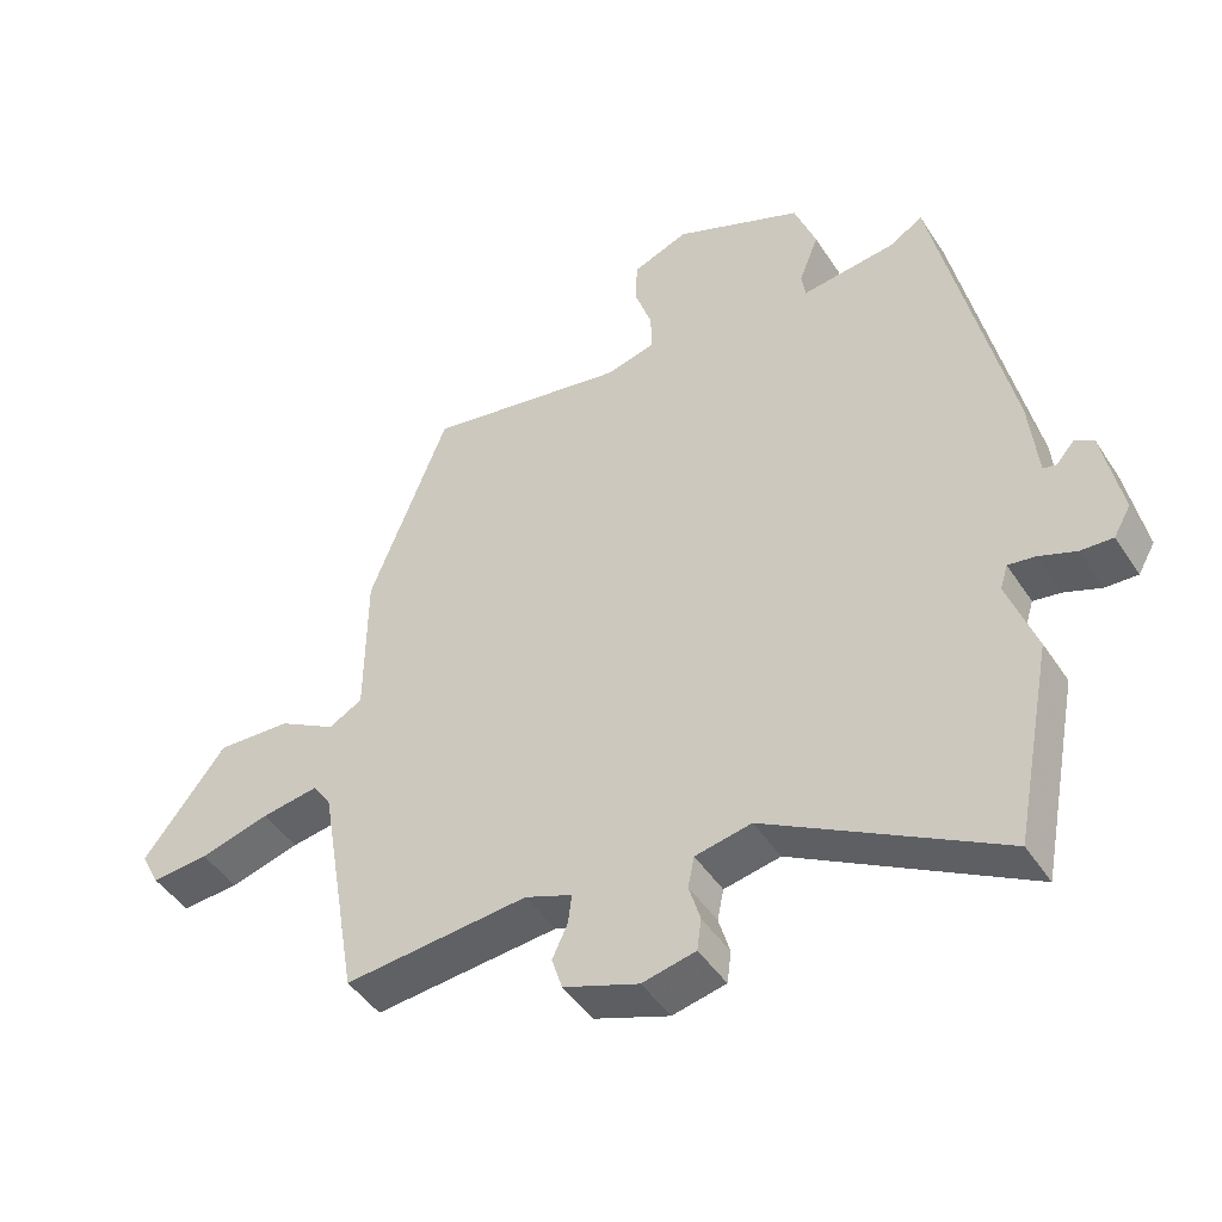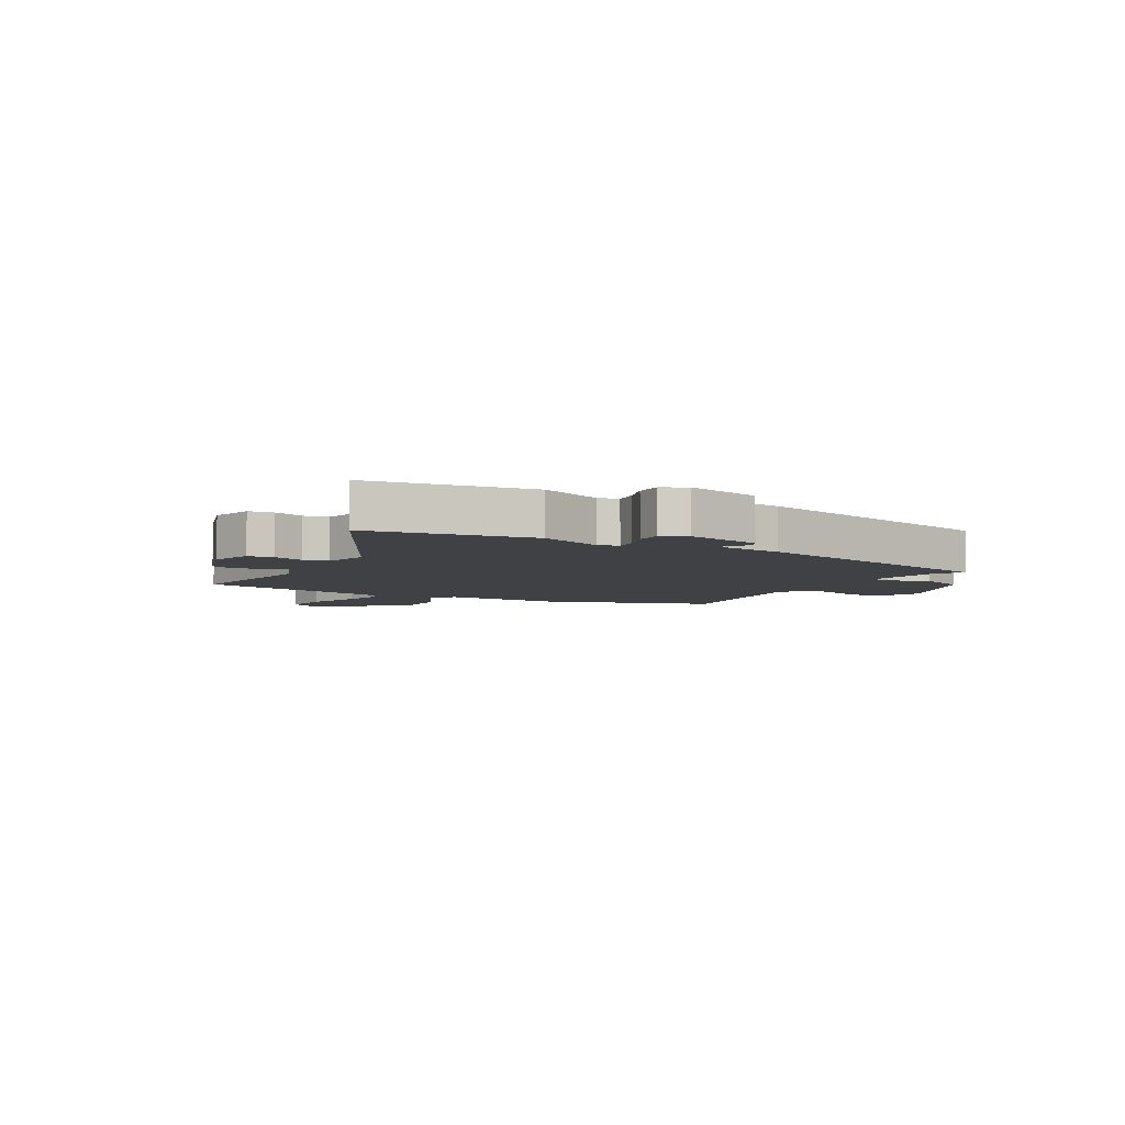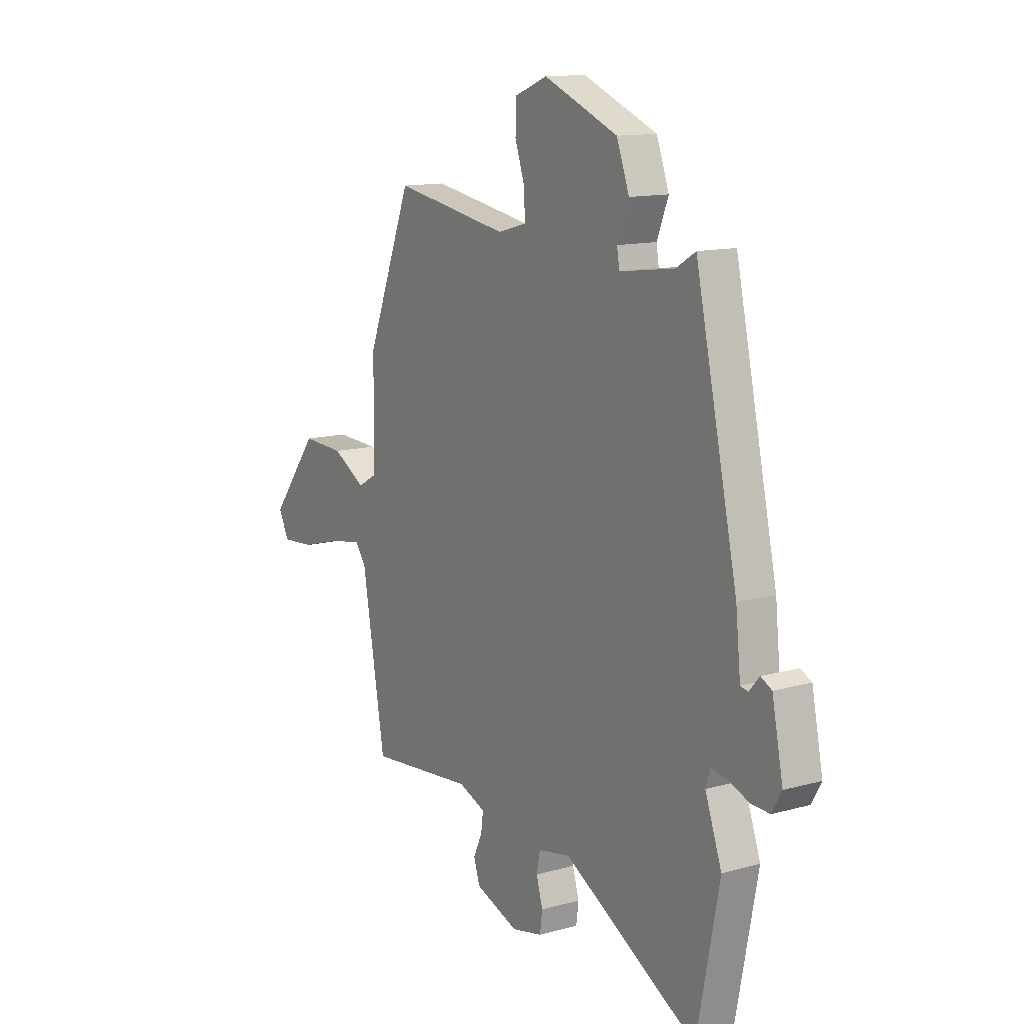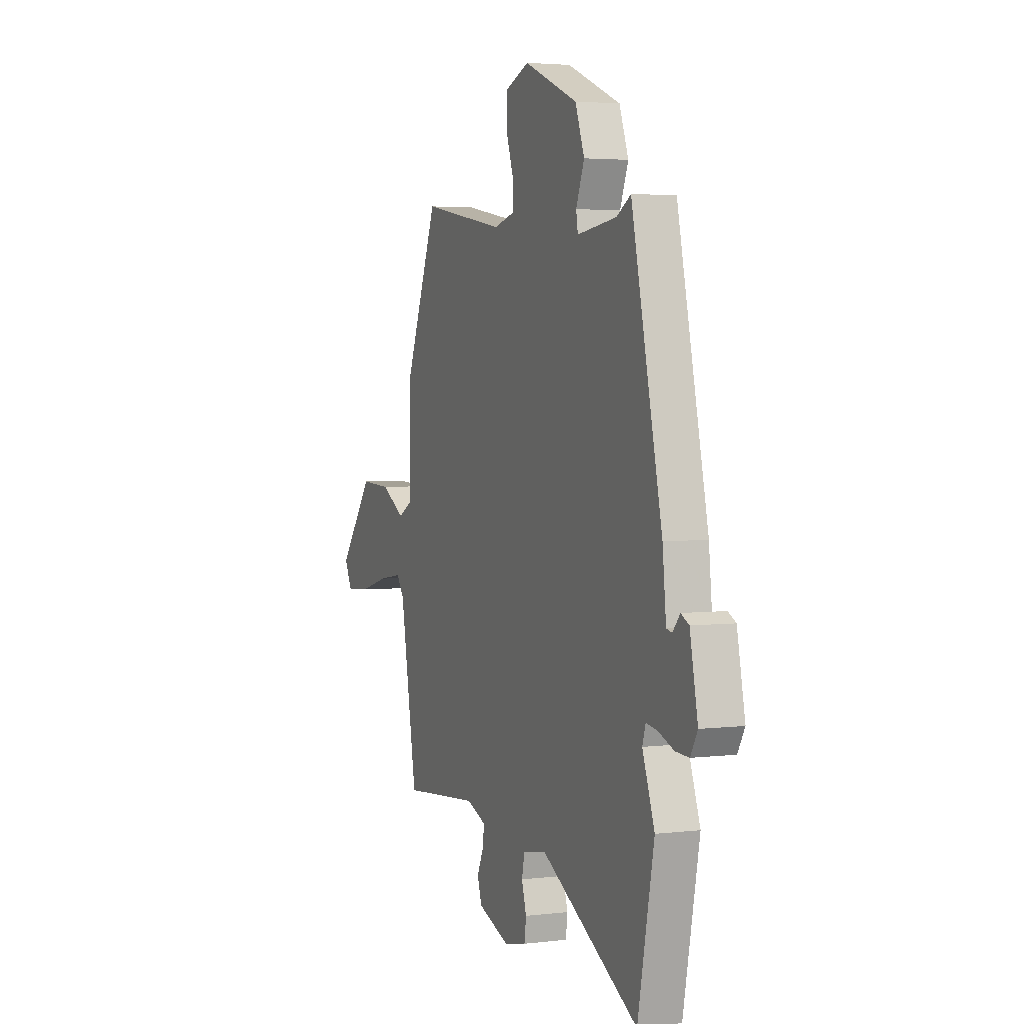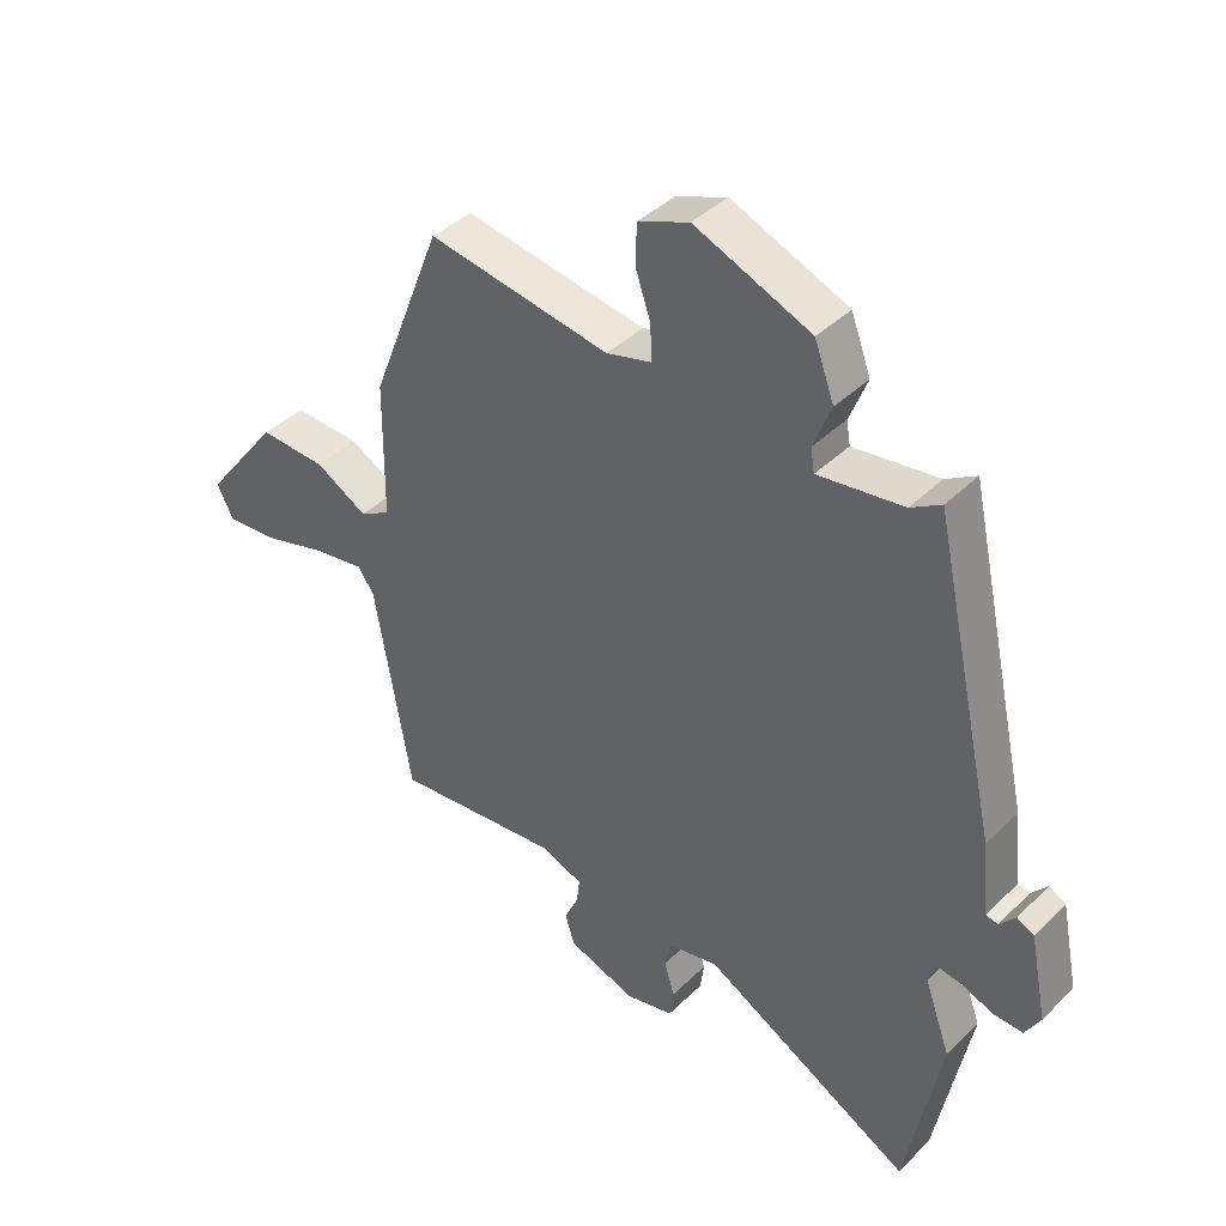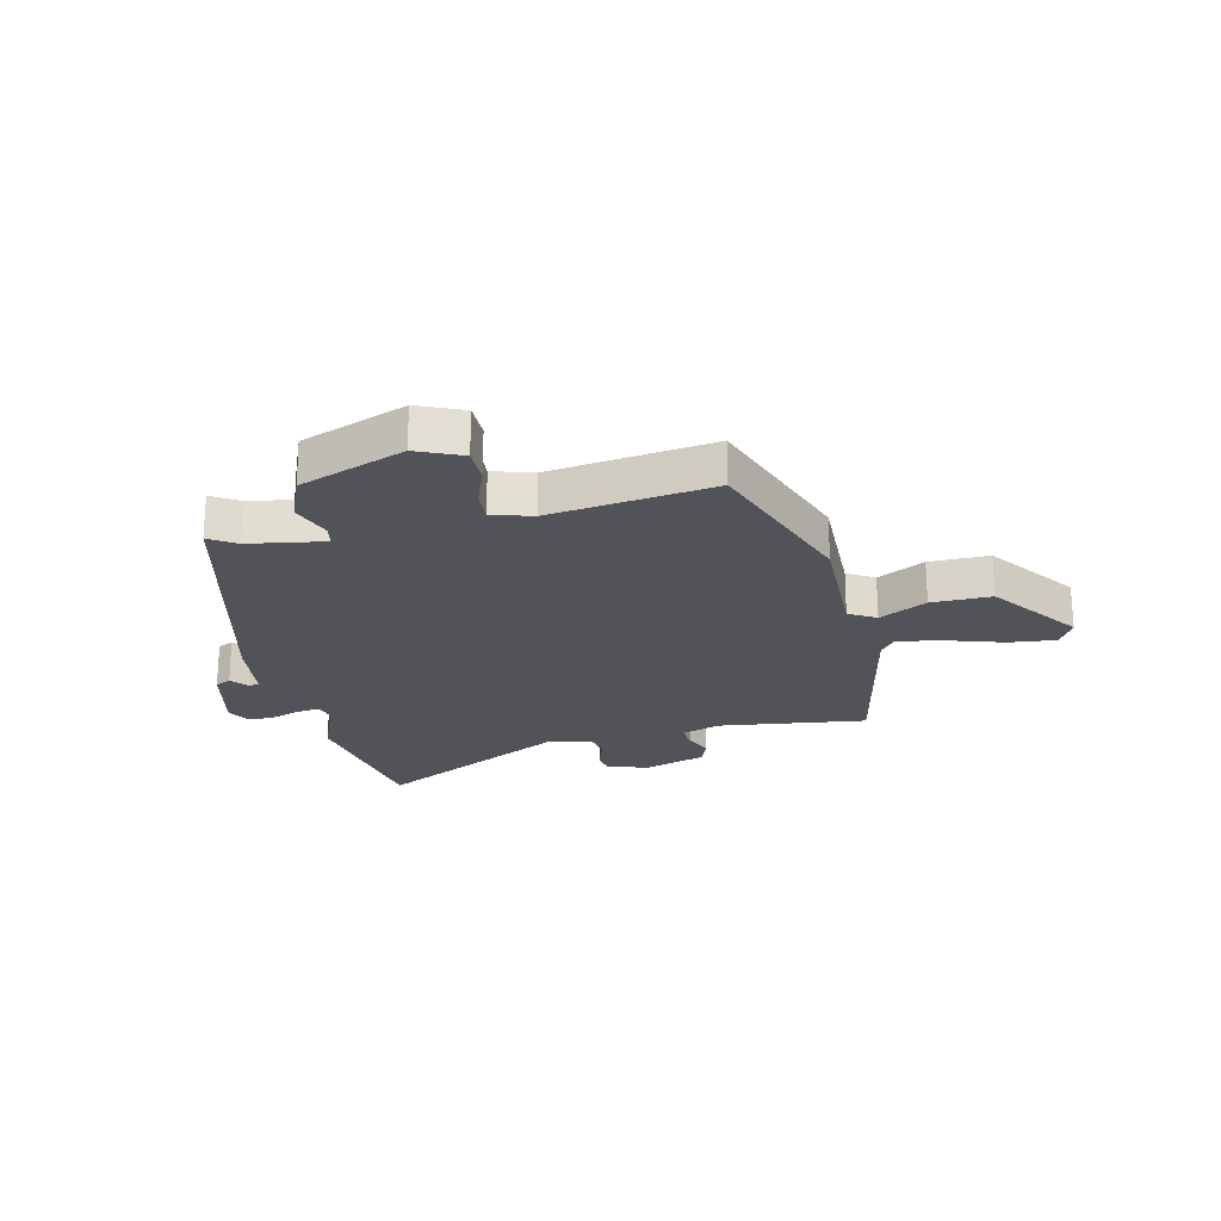
<metadata>
{"format":"obj","ext":"obj","renderer":"f3d","projection":"perspective","resolution":1024,"background":"white","views":[{"elev":-45.8,"azim":-148.8,"up":"+Z"},{"elev":-5.5,"azim":-122.0,"up":"+Y"},{"elev":12.8,"azim":-122.8,"up":"+Z"},{"elev":3.5,"azim":-112.2,"up":"+Z"},{"elev":40.4,"azim":-139.8,"up":"+Z"},{"elev":-22.7,"azim":11.2,"up":"+Y"}]}
</metadata>
<code>
v -0.439 0.07 0.488
v -0.391 0.07 0.459
v -0.257 0.07 0.441
v -0.251 0.07 0.478
v -0.279 0.07 0.549
v -0.248 0.07 0.633
v -0.065 0.07 0.709
v 0.015 0.07 0.677
v 0.017 0.07 0.614
v -0.007 0.07 0.543
v -0.009 0.07 0.487
v 0.062 0.07 0.468
v 0.348 0.07 0.517
v 0.46 0.07 0.231
v 0.462 0.07 0.015
v 0.51 0.07 -0.012
v 0.592 0.07 0.035
v 0.697 0.07 0.04
v 0.815 0.07 -0.113
v 0.789 0.07 -0.164
v 0.707 0.07 -0.158
v 0.608 0.07 -0.13
v 0.527 0.07 -0.117
v 0.501 0.07 -0.154
v 0.444 0.07 -0.485
v 0.182 0.07 -0.46
v 0.115 0.07 -0.486
v 0.12 0.07 -0.527
v 0.142 0.07 -0.575
v 0.127 0.07 -0.622
v 0.02 0.07 -0.661
v -0.056 0.07 -0.644
v -0.062 0.07 -0.599
v -0.046 0.07 -0.545
v -0.055 0.07 -0.501
v -0.135 0.07 -0.485
v -0.467 0.07 -0.672
v -0.522 0.07 -0.388
v -0.481 0.07 -0.274
v -0.492 0.07 -0.239
v -0.531 0.07 -0.245
v -0.583 0.07 -0.265
v -0.629 0.07 -0.267
v -0.653 0.07 -0.225
v -0.626 0.07 -0.091
v -0.599 0.07 -0.077
v -0.574 0.07 -0.106
v -0.555 0.07 -0.102
v -0.543 0.07 0.015
v -0.439 0 0.488
v -0.391 0 0.459
v -0.257 0 0.441
v -0.251 0 0.478
v -0.279 0 0.549
v -0.248 0 0.633
v -0.065 0 0.709
v 0.015 0 0.677
v 0.017 0 0.614
v -0.007 0 0.543
v -0.009 0 0.487
v 0.062 0 0.468
v 0.348 0 0.517
v 0.46 0 0.231
v 0.462 0 0.015
v 0.51 0 -0.012
v 0.592 0 0.035
v 0.697 0 0.04
v 0.815 0 -0.113
v 0.789 0 -0.164
v 0.707 0 -0.158
v 0.608 0 -0.13
v 0.527 0 -0.117
v 0.501 0 -0.154
v 0.444 0 -0.485
v 0.182 0 -0.46
v 0.115 0 -0.486
v 0.12 0 -0.527
v 0.142 0 -0.575
v 0.127 0 -0.622
v 0.02 0 -0.661
v -0.056 0 -0.644
v -0.062 0 -0.599
v -0.046 0 -0.545
v -0.055 0 -0.501
v -0.135 0 -0.485
v -0.467 0 -0.672
v -0.522 0 -0.388
v -0.481 0 -0.274
v -0.492 0 -0.239
v -0.531 0 -0.245
v -0.583 0 -0.265
v -0.629 0 -0.267
v -0.653 0 -0.225
v -0.626 0 -0.091
v -0.599 0 -0.077
v -0.574 0 -0.106
v -0.555 0 -0.102
v -0.543 0 0.015
f 48 49 1 2
f 44 45 46 47
f 44 47 48
f 41 42 43 44
f 40 41 44 48
f 36 37 38 39
f 35 36 39 40
f 31 32 33 34
f 31 34 35
f 28 29 30 31
f 27 28 31 35
f 26 27 35 40
f 24 25 26 40
f 19 20 21 22
f 19 22 23
f 16 17 18 19
f 16 19 23
f 15 16 23 24
f 12 13 14 15
f 11 12 15 24
f 7 8 9 10
f 7 10 11
f 4 5 6 7
f 3 4 7 11
f 40 48 2 3
f 3 11 24 40
f 51 50 98 97
f 96 95 94 93
f 97 96 93
f 93 92 91 90
f 97 93 90 89
f 88 87 86 85
f 89 88 85 84
f 83 82 81 80
f 84 83 80
f 80 79 78 77
f 84 80 77 76
f 89 84 76 75
f 89 75 74 73
f 71 70 69 68
f 72 71 68
f 68 67 66 65
f 72 68 65
f 73 72 65 64
f 64 63 62 61
f 73 64 61 60
f 59 58 57 56
f 60 59 56
f 56 55 54 53
f 60 56 53 52
f 52 51 97 89
f 89 73 60 52
f 1 50 51 2
f 2 51 52 3
f 3 52 53 4
f 4 53 54 5
f 5 54 55 6
f 6 55 56 7
f 7 56 57 8
f 8 57 58 9
f 9 58 59 10
f 10 59 60 11
f 11 60 61 12
f 12 61 62 13
f 13 62 63 14
f 14 63 64 15
f 15 64 65 16
f 16 65 66 17
f 17 66 67 18
f 18 67 68 19
f 19 68 69 20
f 20 69 70 21
f 21 70 71 22
f 22 71 72 23
f 23 72 73 24
f 24 73 74 25
f 25 74 75 26
f 26 75 76 27
f 27 76 77 28
f 28 77 78 29
f 29 78 79 30
f 30 79 80 31
f 31 80 81 32
f 32 81 82 33
f 33 82 83 34
f 34 83 84 35
f 35 84 85 36
f 36 85 86 37
f 37 86 87 38
f 38 87 88 39
f 39 88 89 40
f 40 89 90 41
f 41 90 91 42
f 42 91 92 43
f 43 92 93 44
f 44 93 94 45
f 45 94 95 46
f 46 95 96 47
f 47 96 97 48
f 48 97 98 49
f 49 98 50 1

</code>
